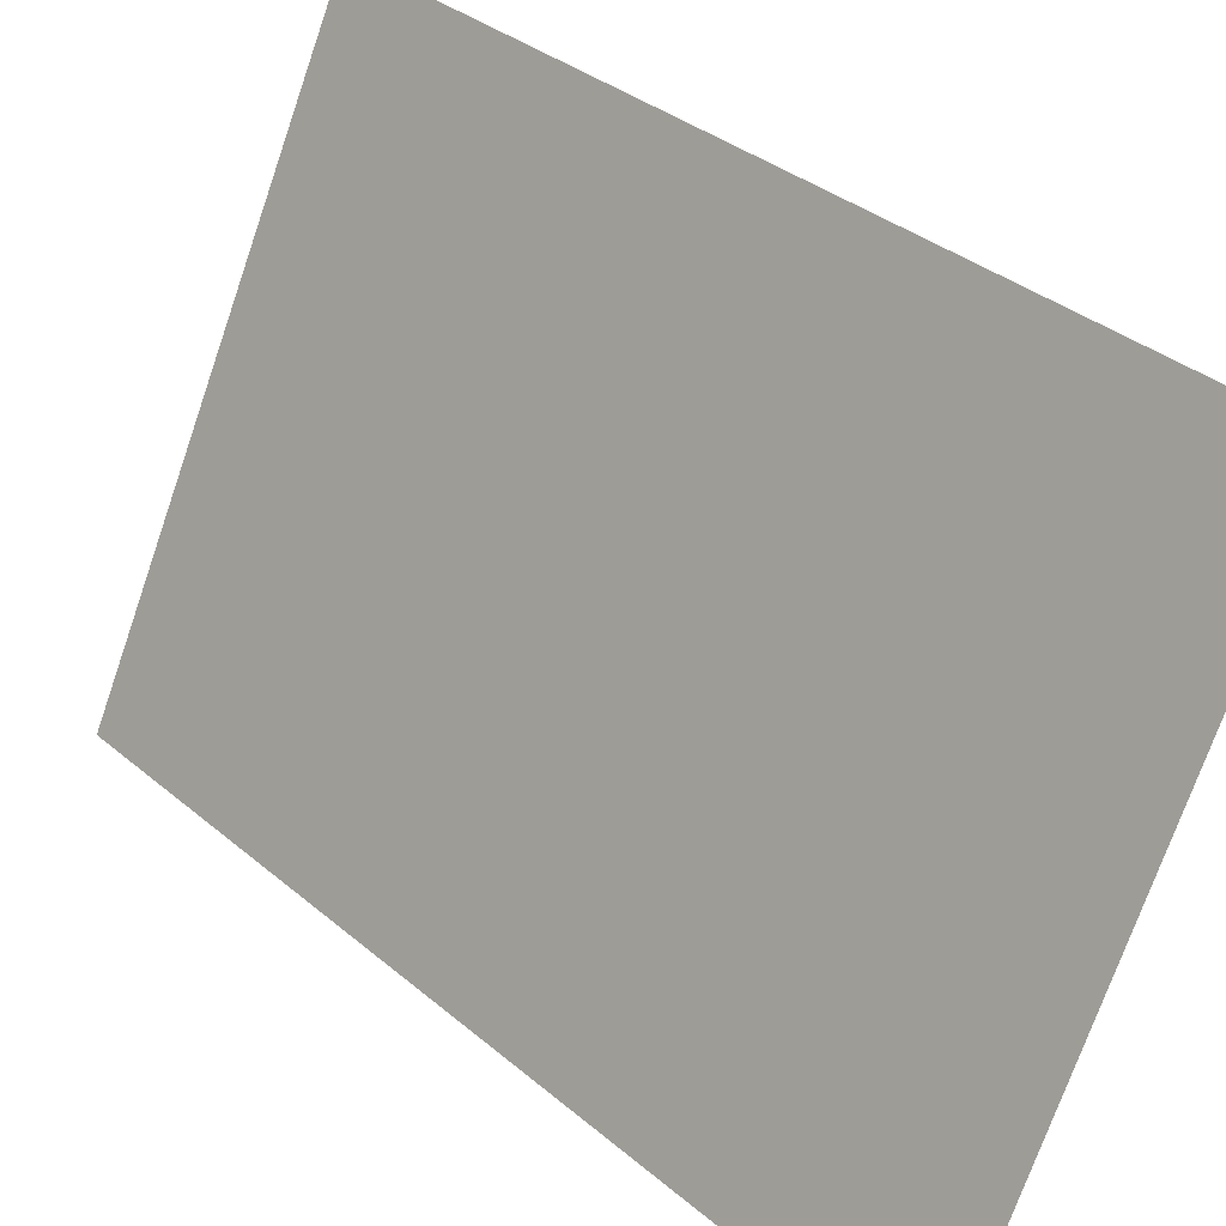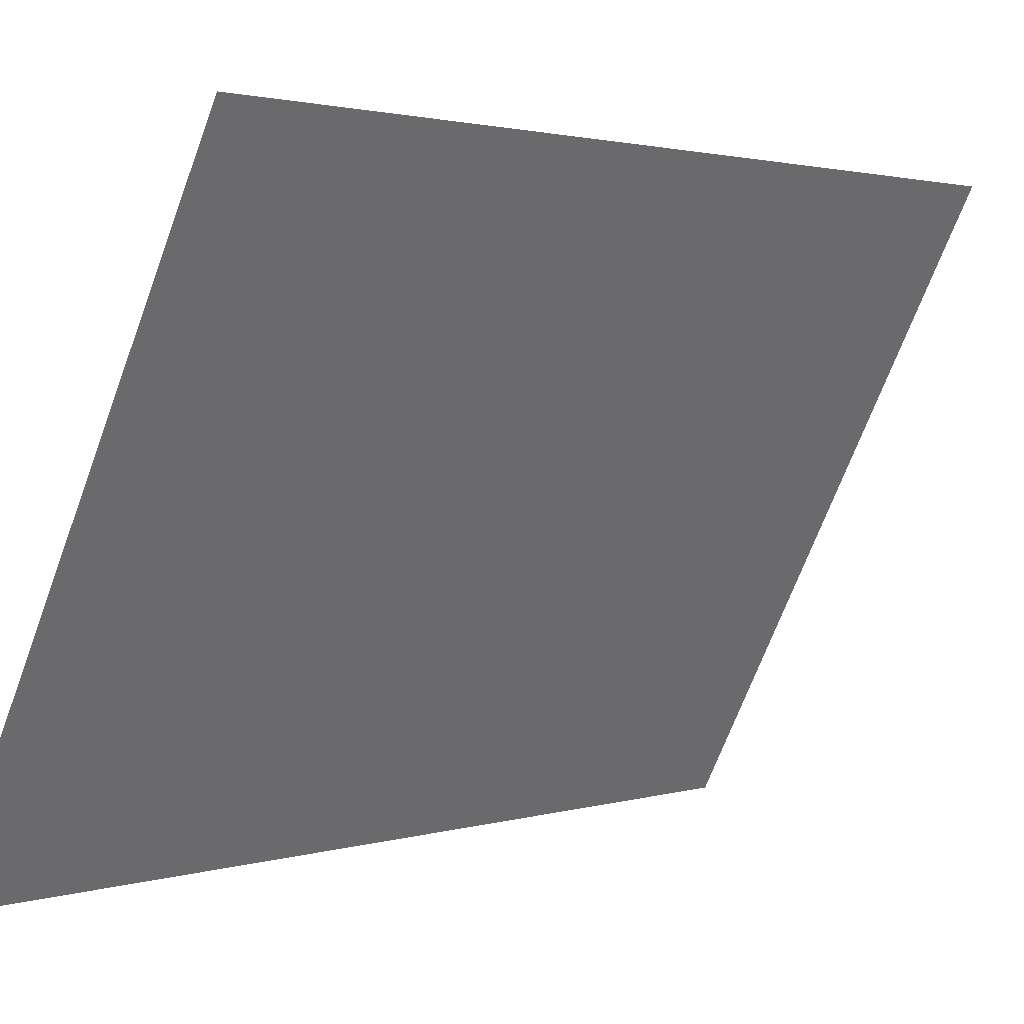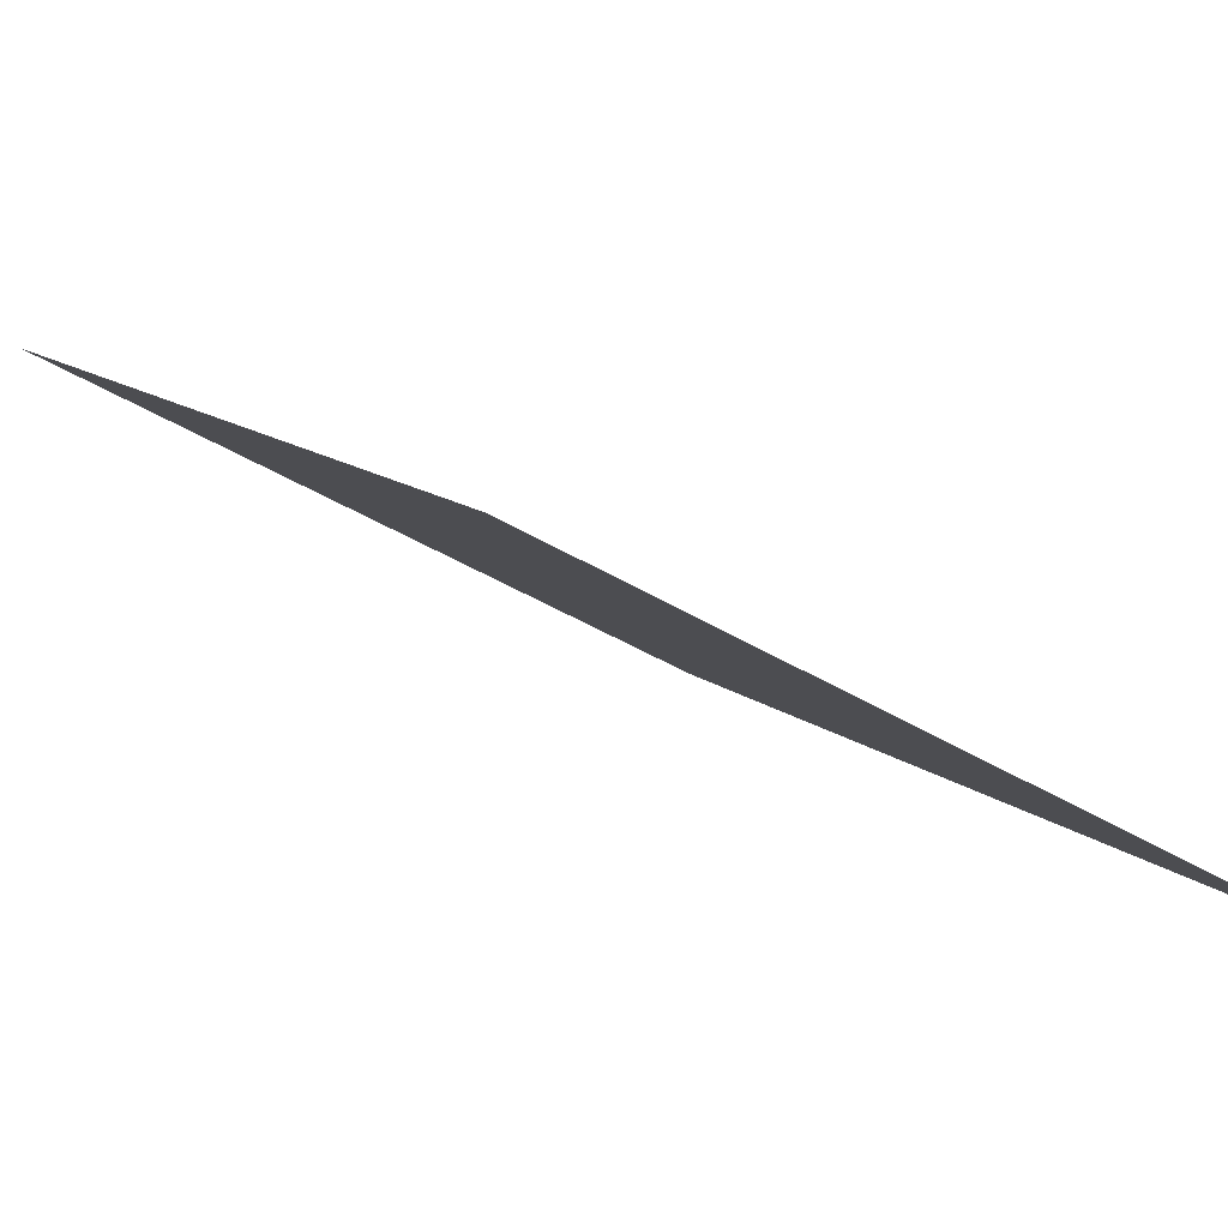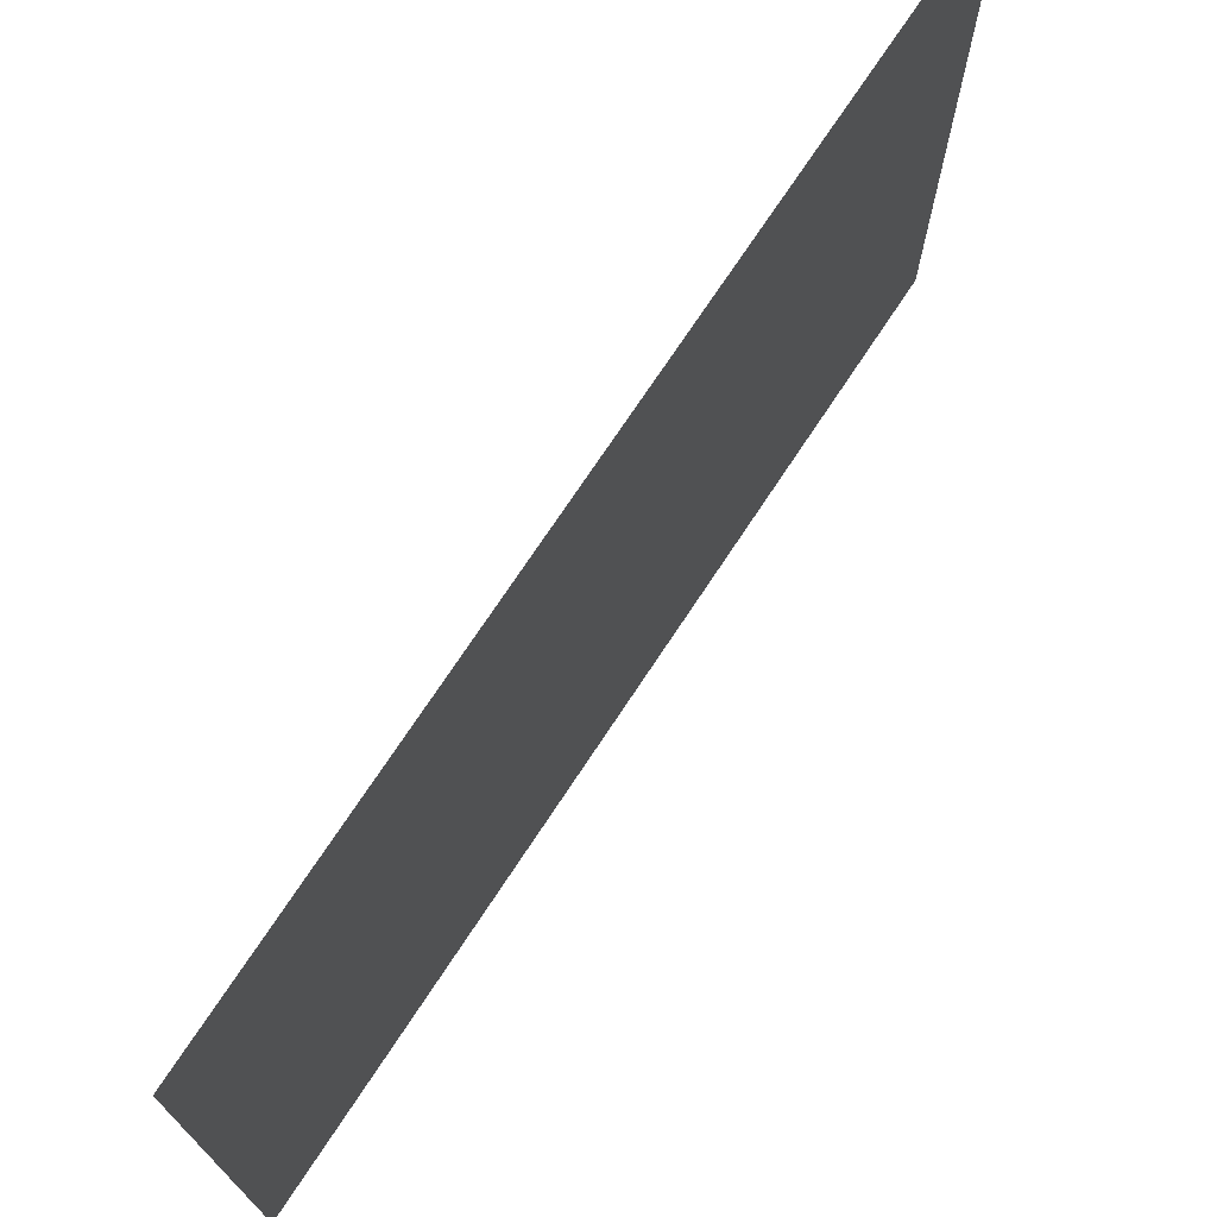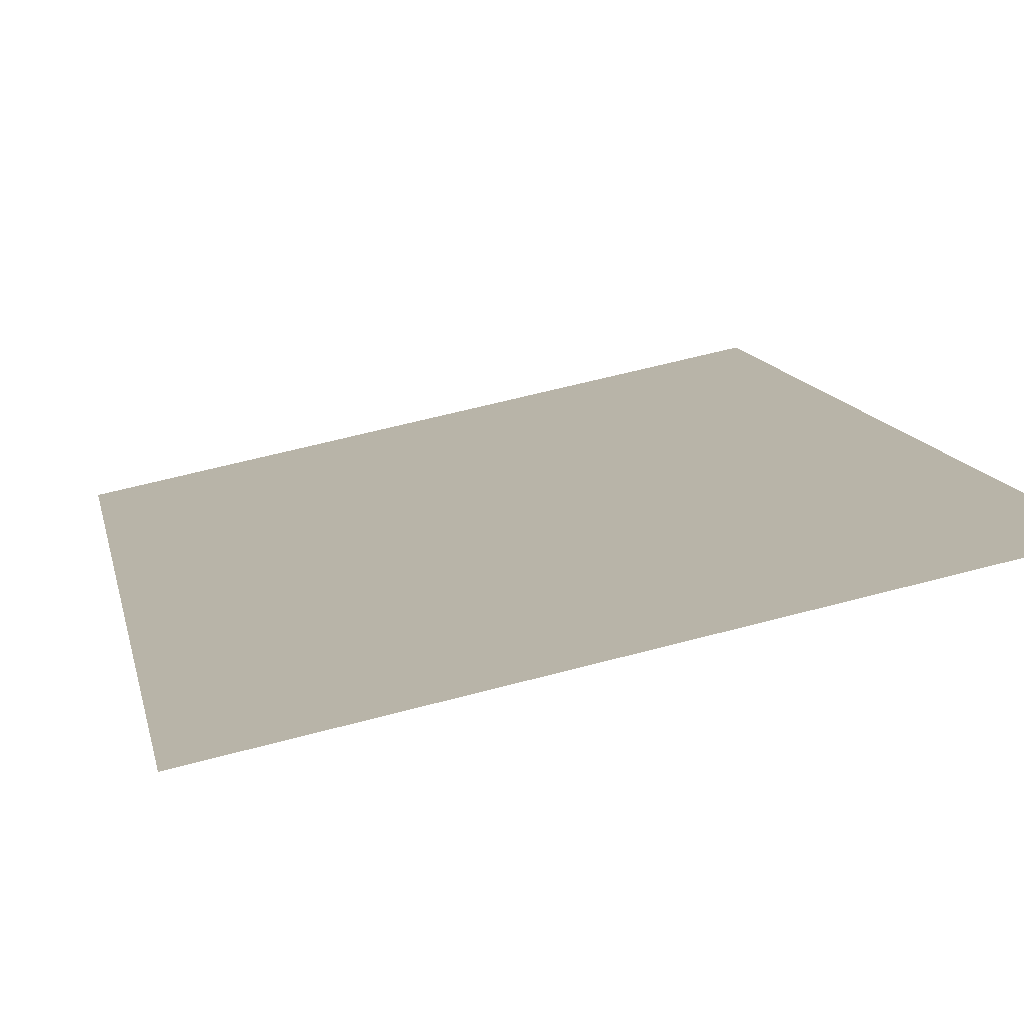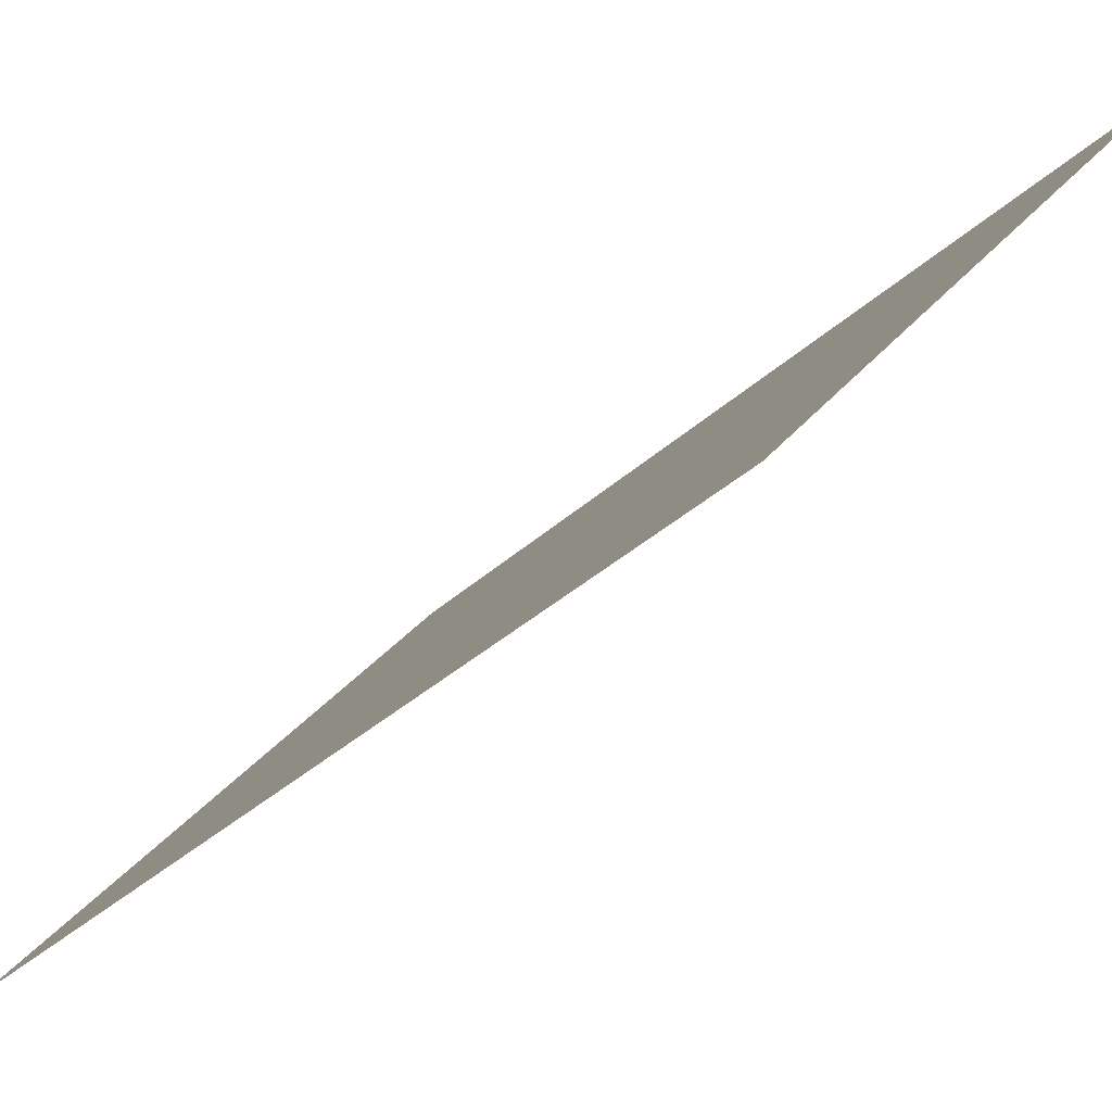
<metadata>
{"format":"obj","ext":"obj","renderer":"f3d","projection":"perspective","resolution":1024,"background":"white","views":[{"elev":-73.1,"azim":160.9,"up":"+Z"},{"elev":-68.9,"azim":-20.4,"up":"+Z"},{"elev":-40.8,"azim":-126.9,"up":"+Z"},{"elev":72.8,"azim":-101.6,"up":"+Y"},{"elev":57.7,"azim":74.3,"up":"+Z"},{"elev":30.6,"azim":30.3,"up":"+Z"}]}
</metadata>
<code>
v 3904 -51.2 -2938
v 3930 -51.2 -2912
v 3930 -25.6 -2912
v 3904 -51.2 -2938
v 3930 -25.6 -2912
v 3904 -25.6 -2938
f 1 2 3
f 4 5 6

</code>
